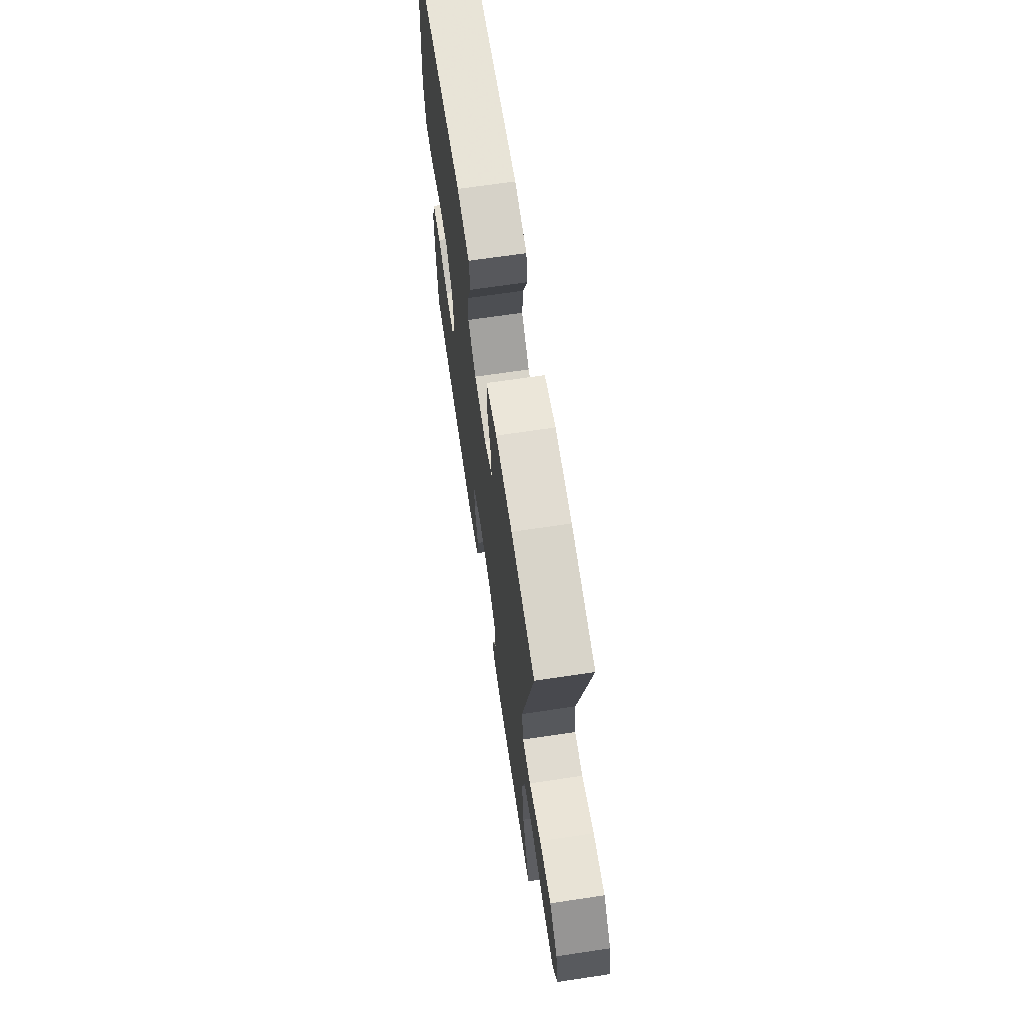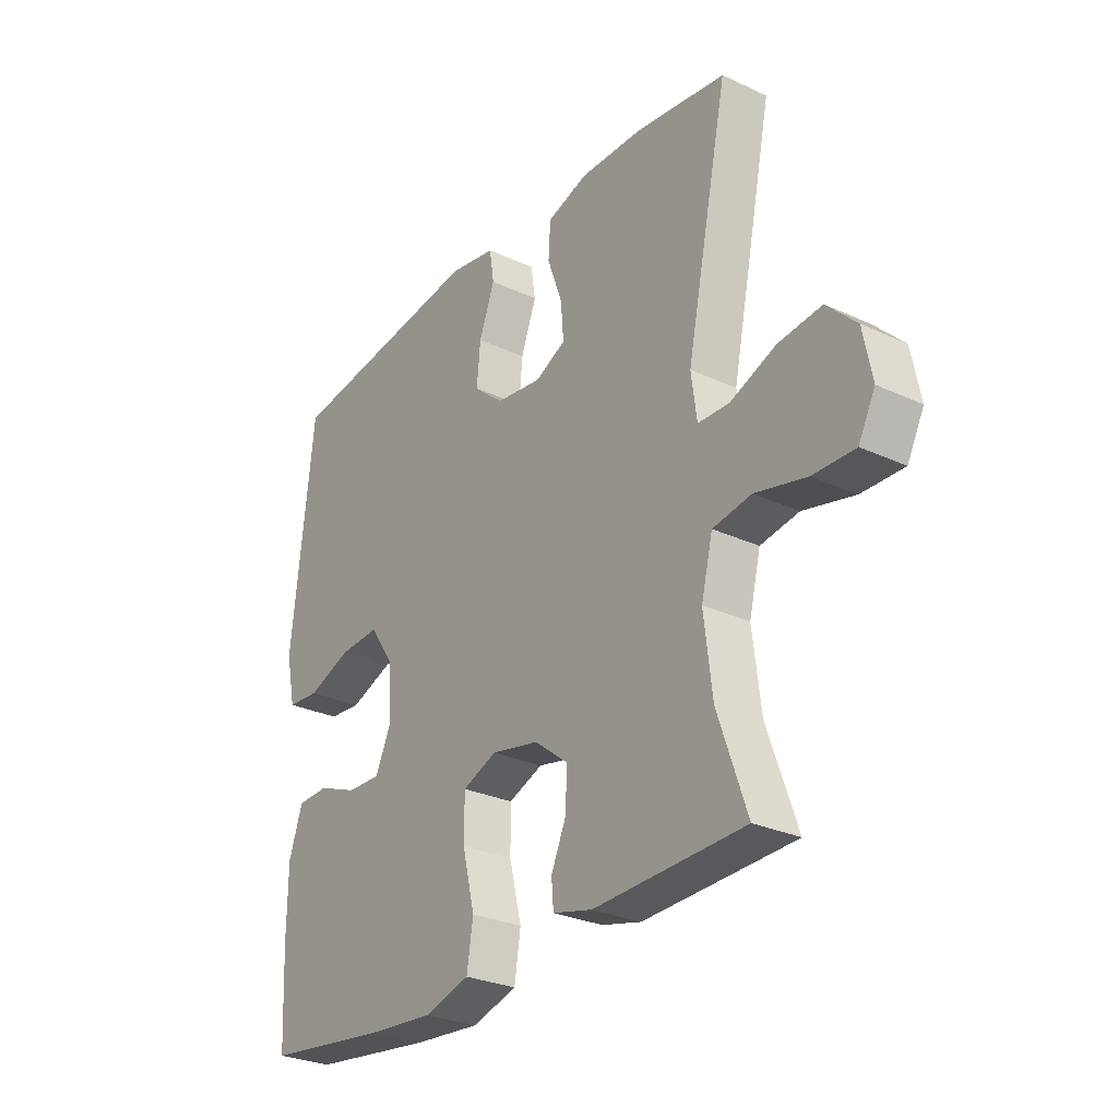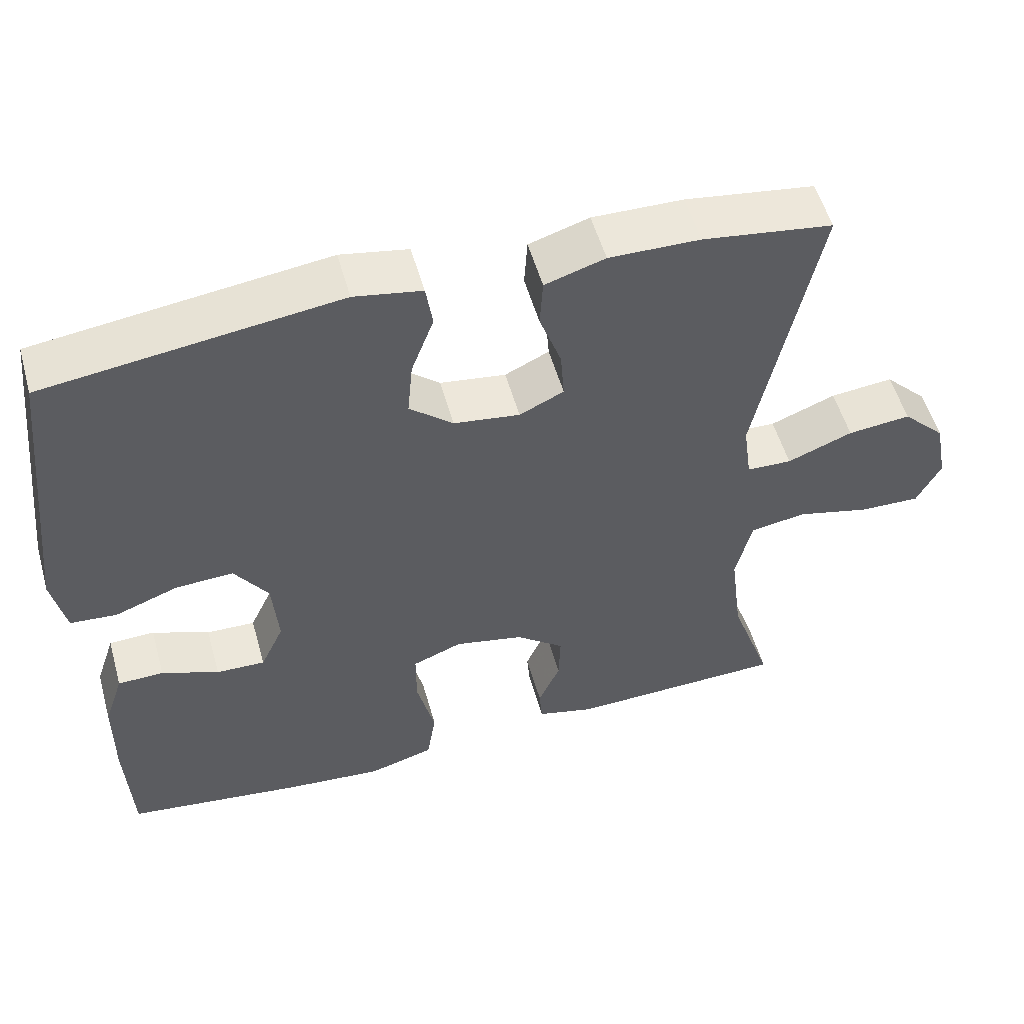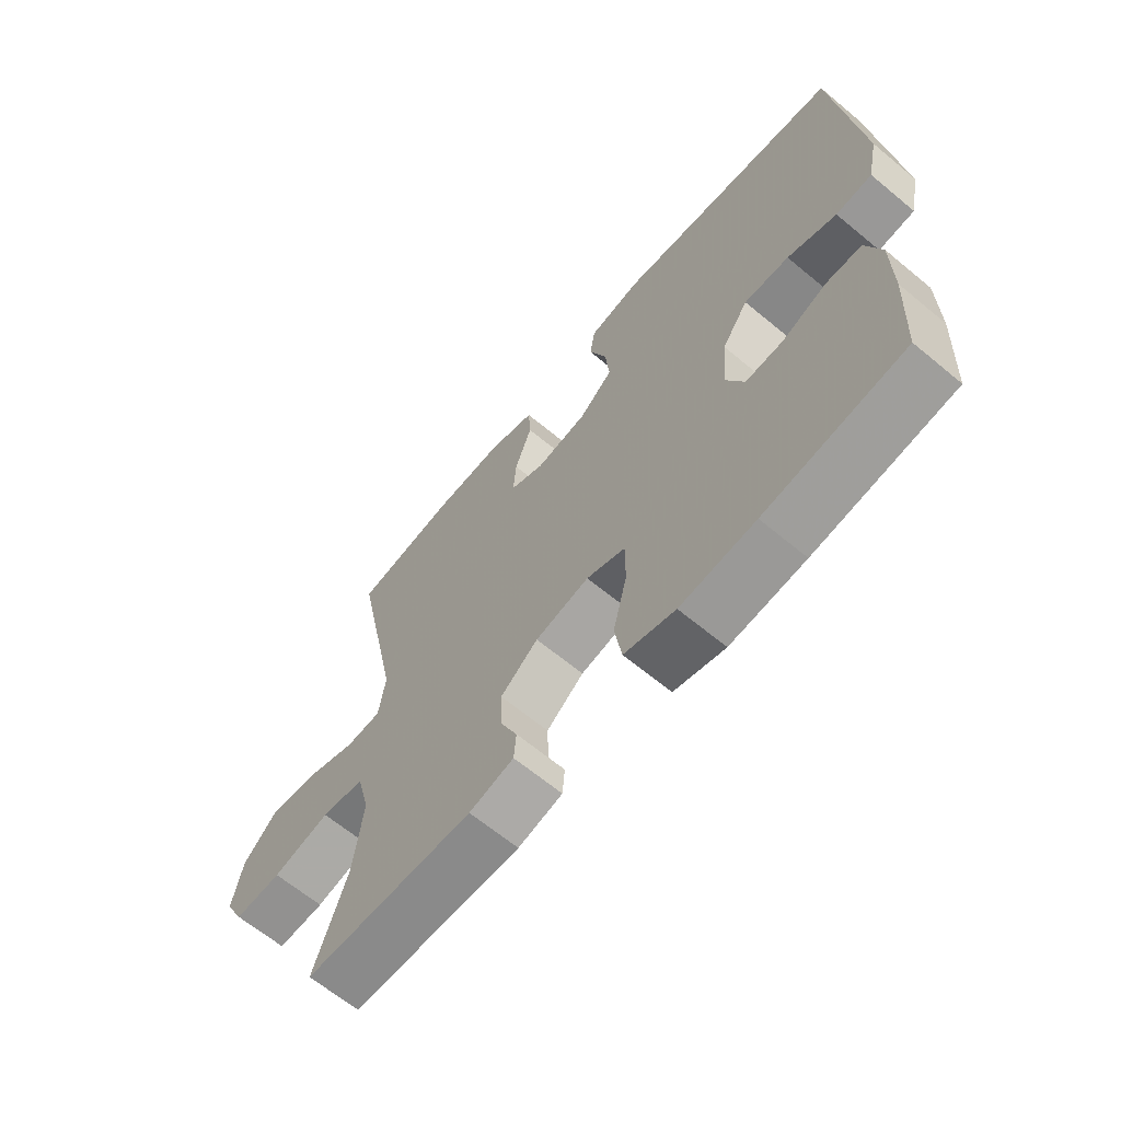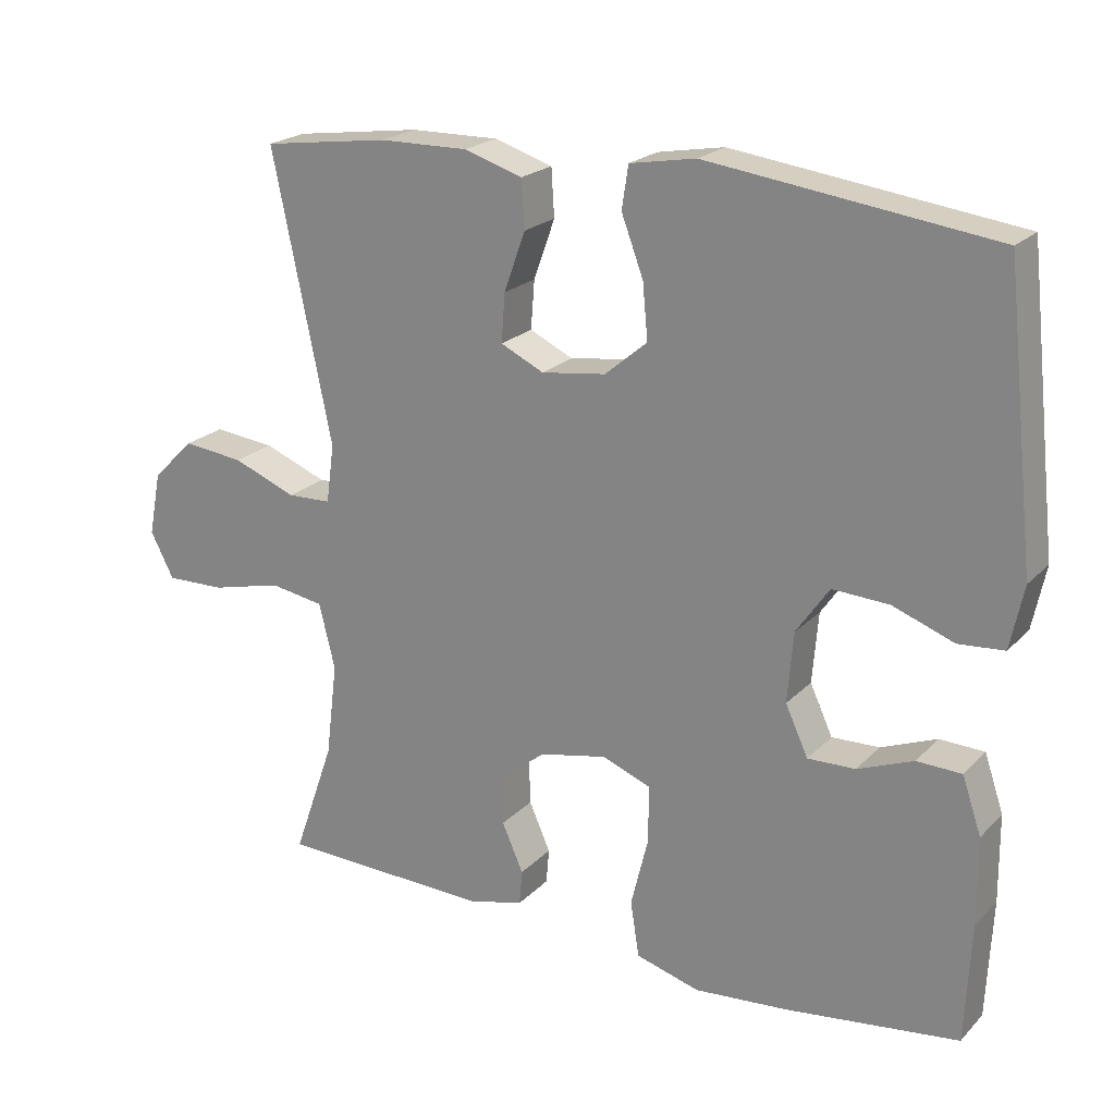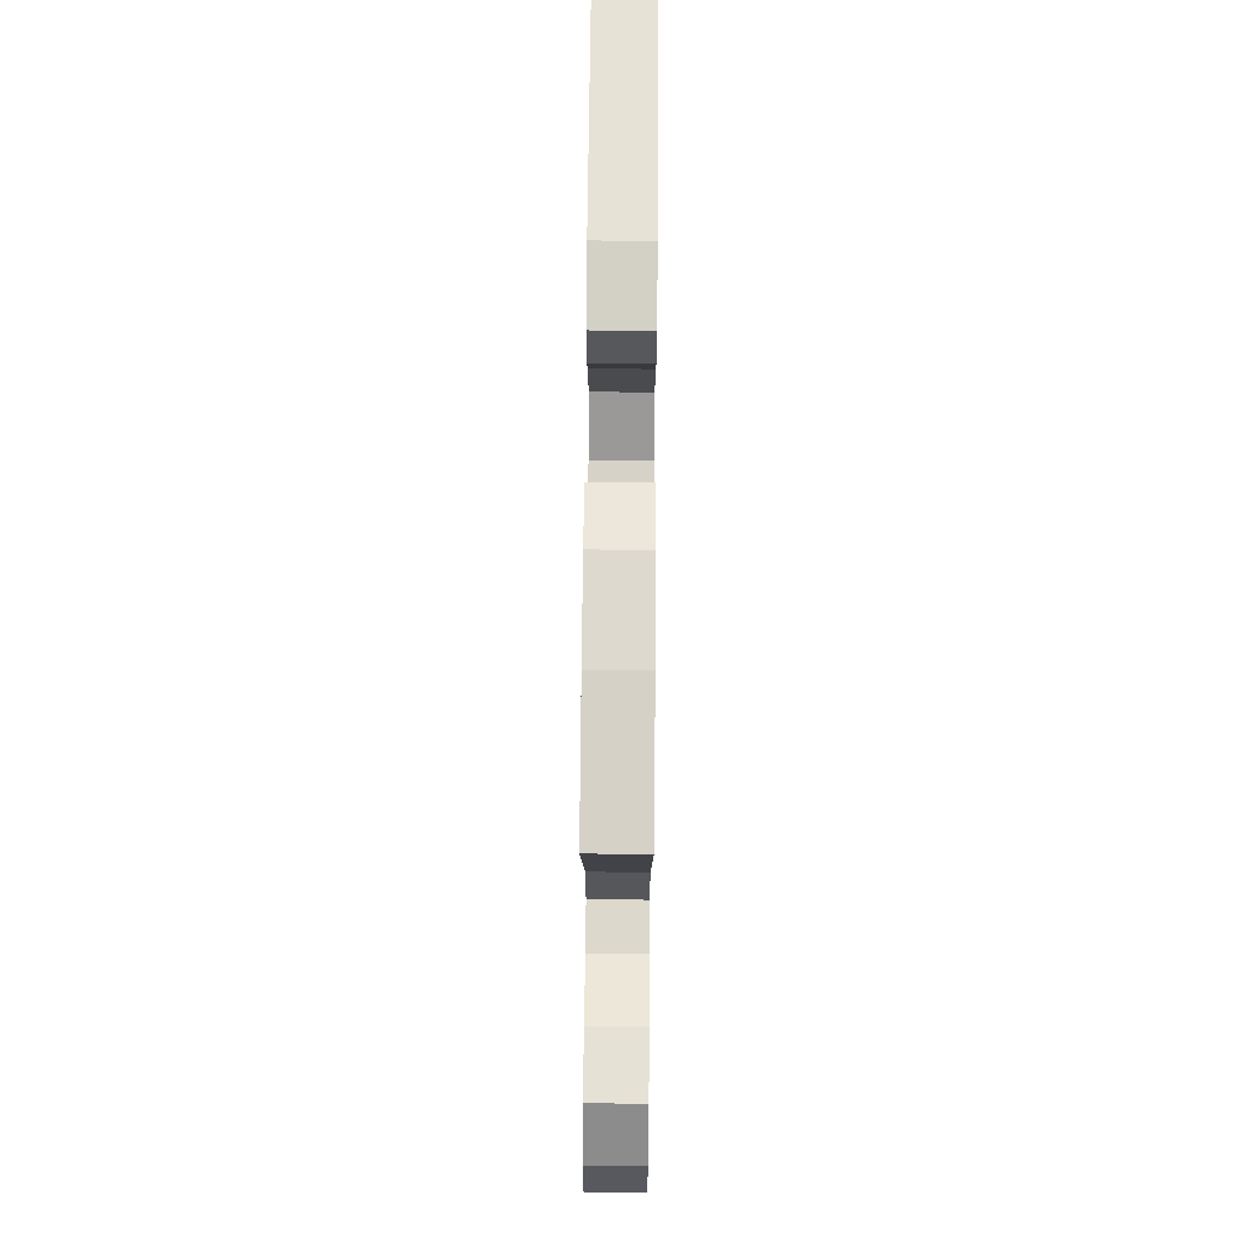
<metadata>
{"format":"obj","ext":"obj","renderer":"f3d","projection":"perspective","resolution":1024,"background":"white","views":[{"elev":68.1,"azim":81.5,"up":"+Z"},{"elev":-28.2,"azim":54.9,"up":"+Z"},{"elev":53.4,"azim":-15.6,"up":"+Z"},{"elev":-64.9,"azim":-129.9,"up":"+Z"},{"elev":21.5,"azim":-149.2,"up":"+Z"},{"elev":70.8,"azim":90.5,"up":"+Z"}]}
</metadata>
<code>
v 0.5 0.07 -0.5
v 0.211 0.07 -0.509
v 0.135 0.07 -0.49
v 0.131 0.07 -0.442
v 0.16 0.07 -0.376
v 0.162 0.07 -0.309
v 0.098 0.07 -0.259
v 0.006 0.07 -0.24
v -0.06 0.07 -0.266
v -0.06 0.07 -0.343
v -0.036 0.07 -0.44
v -0.048 0.07 -0.516
v -0.135 0.07 -0.541
v -0.263 0.07 -0.53
v -0.5 0.07 -0.5
v -0.508 0.07 -0.337
v -0.507 0.07 -0.218
v -0.481 0.07 -0.141
v -0.42 0.07 -0.139
v -0.344 0.07 -0.169
v -0.279 0.07 -0.171
v -0.248 0.07 -0.104
v -0.256 0.07 -0.008
v -0.301 0.07 0.057
v -0.378 0.07 0.053
v -0.462 0.07 0.022
v -0.524 0.07 0.027
v -0.542 0.07 0.113
v -0.5 0.07 0.5
v -0.111 0.07 0.551
v -0.021 0.07 0.535
v -0.012 0.07 0.477
v -0.042 0.07 0.397
v -0.049 0.07 0.322
v 0.009 0.07 0.273
v 0.097 0.07 0.261
v 0.156 0.07 0.289
v 0.151 0.07 0.355
v 0.122 0.07 0.436
v 0.126 0.07 0.501
v 0.206 0.07 0.526
v 0.327 0.07 0.524
v 0.5 0.07 0.5
v 0.419 0.07 0.109
v 0.43 0.07 0.029
v 0.49 0.07 0.027
v 0.577 0.07 0.061
v 0.661 0.07 0.07
v 0.718 0.07 0.013
v 0.735 0.07 -0.074
v 0.703 0.07 -0.136
v 0.622 0.07 -0.134
v 0.524 0.07 -0.11
v 0.45 0.07 -0.122
v 0.428 0.07 -0.211
v 0.444 0.07 -0.341
v 0.5 0 -0.5
v 0.211 0 -0.509
v 0.135 0 -0.49
v 0.131 0 -0.442
v 0.16 0 -0.376
v 0.162 0 -0.309
v 0.098 0 -0.259
v 0.006 0 -0.24
v -0.06 0 -0.266
v -0.06 0 -0.343
v -0.036 0 -0.44
v -0.048 0 -0.516
v -0.135 0 -0.541
v -0.263 0 -0.53
v -0.5 0 -0.5
v -0.508 0 -0.337
v -0.507 0 -0.218
v -0.481 0 -0.141
v -0.42 0 -0.139
v -0.344 0 -0.169
v -0.279 0 -0.171
v -0.248 0 -0.104
v -0.256 0 -0.008
v -0.301 0 0.057
v -0.378 0 0.053
v -0.462 0 0.022
v -0.524 0 0.027
v -0.542 0 0.113
v -0.5 0 0.5
v -0.111 0 0.551
v -0.021 0 0.535
v -0.012 0 0.477
v -0.042 0 0.397
v -0.049 0 0.322
v 0.009 0 0.273
v 0.097 0 0.261
v 0.156 0 0.289
v 0.151 0 0.355
v 0.122 0 0.436
v 0.126 0 0.501
v 0.206 0 0.526
v 0.327 0 0.524
v 0.5 0 0.5
v 0.419 0 0.109
v 0.43 0 0.029
v 0.49 0 0.027
v 0.577 0 0.061
v 0.661 0 0.07
v 0.718 0 0.013
v 0.735 0 -0.074
v 0.703 0 -0.136
v 0.622 0 -0.134
v 0.524 0 -0.11
v 0.45 0 -0.122
v 0.428 0 -0.211
v 0.444 0 -0.341
f 51 52 53
f 50 51 53
f 49 50 53
f 48 49 53
f 47 48 53
f 46 47 53
f 45 46 53 54
f 44 45 54 55
f 42 43 44
f 41 42 44
f 40 41 44
f 39 40 44
f 38 39 44
f 37 38 44 55
f 31 32 33
f 30 31 33
f 29 30 33
f 28 29 33
f 27 28 33
f 26 27 33
f 25 26 33
f 24 25 33 34
f 23 24 34 35
f 18 19 20
f 17 18 20
f 16 17 20
f 15 16 20
f 14 15 20
f 13 14 20
f 12 13 20
f 11 12 20
f 10 11 20
f 9 10 20 21
f 8 9 21 22
f 3 4 5
f 2 3 5
f 1 2 5
f 56 1 5
f 56 5 6
f 56 6 7
f 55 56 7
f 37 55 7
f 36 37 7
f 23 35 36
f 22 23 36
f 8 22 36
f 7 8 36
f 109 108 107
f 109 107 106
f 109 106 105
f 109 105 104
f 109 104 103
f 109 103 102
f 110 109 102 101
f 111 110 101 100
f 100 99 98
f 100 98 97
f 100 97 96
f 100 96 95
f 100 95 94
f 111 100 94 93
f 89 88 87
f 89 87 86
f 89 86 85
f 89 85 84
f 89 84 83
f 89 83 82
f 89 82 81
f 90 89 81 80
f 91 90 80 79
f 76 75 74
f 76 74 73
f 76 73 72
f 76 72 71
f 76 71 70
f 76 70 69
f 76 69 68
f 76 68 67
f 76 67 66
f 77 76 66 65
f 78 77 65 64
f 61 60 59
f 61 59 58
f 61 58 57
f 61 57 112
f 62 61 112
f 63 62 112
f 63 112 111
f 63 111 93
f 63 93 92
f 92 91 79
f 92 79 78
f 92 78 64
f 92 64 63
f 1 57 58 2
f 2 58 59 3
f 3 59 60 4
f 4 60 61 5
f 5 61 62 6
f 6 62 63 7
f 7 63 64 8
f 8 64 65 9
f 9 65 66 10
f 10 66 67 11
f 11 67 68 12
f 12 68 69 13
f 13 69 70 14
f 14 70 71 15
f 15 71 72 16
f 16 72 73 17
f 17 73 74 18
f 18 74 75 19
f 19 75 76 20
f 20 76 77 21
f 21 77 78 22
f 22 78 79 23
f 23 79 80 24
f 24 80 81 25
f 25 81 82 26
f 26 82 83 27
f 27 83 84 28
f 28 84 85 29
f 29 85 86 30
f 30 86 87 31
f 31 87 88 32
f 32 88 89 33
f 33 89 90 34
f 34 90 91 35
f 35 91 92 36
f 36 92 93 37
f 37 93 94 38
f 38 94 95 39
f 39 95 96 40
f 40 96 97 41
f 41 97 98 42
f 42 98 99 43
f 43 99 100 44
f 44 100 101 45
f 45 101 102 46
f 46 102 103 47
f 47 103 104 48
f 48 104 105 49
f 49 105 106 50
f 50 106 107 51
f 51 107 108 52
f 52 108 109 53
f 53 109 110 54
f 54 110 111 55
f 55 111 112 56
f 56 112 57 1

</code>
